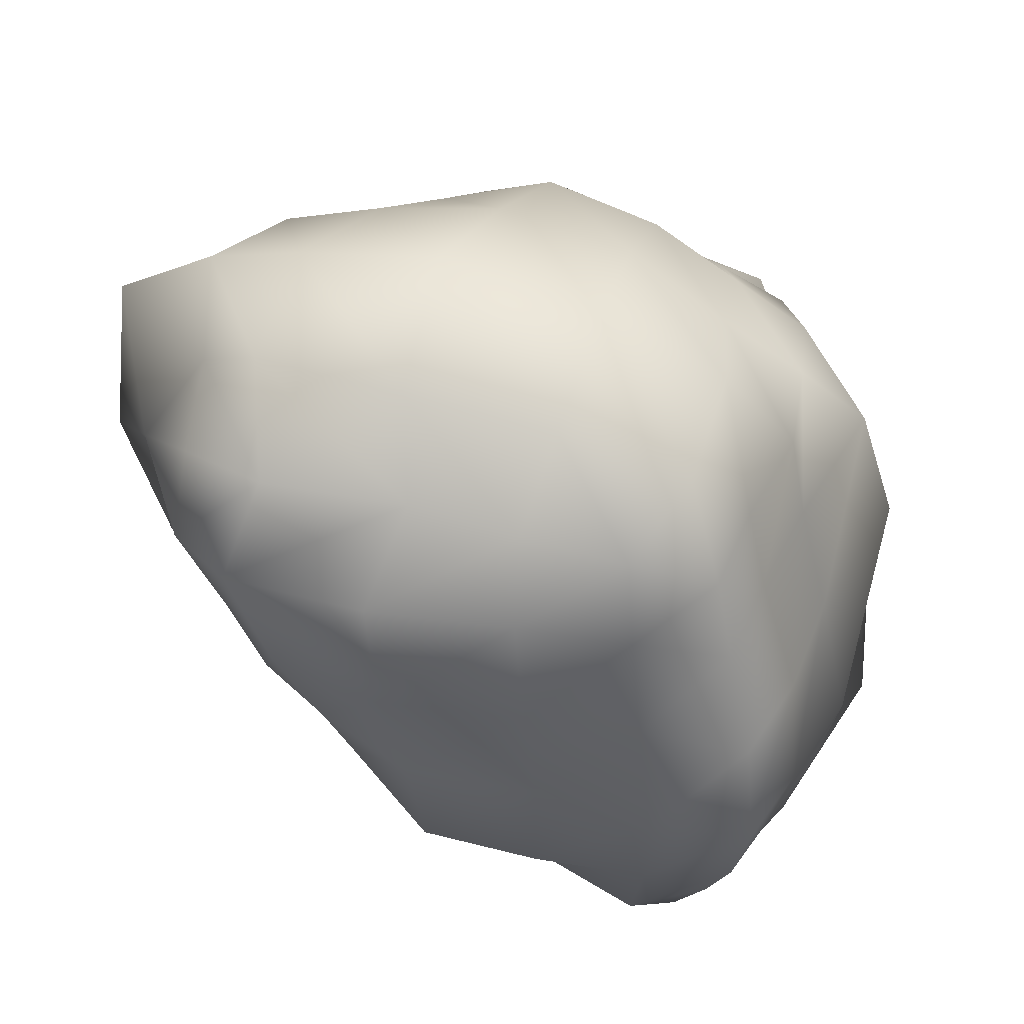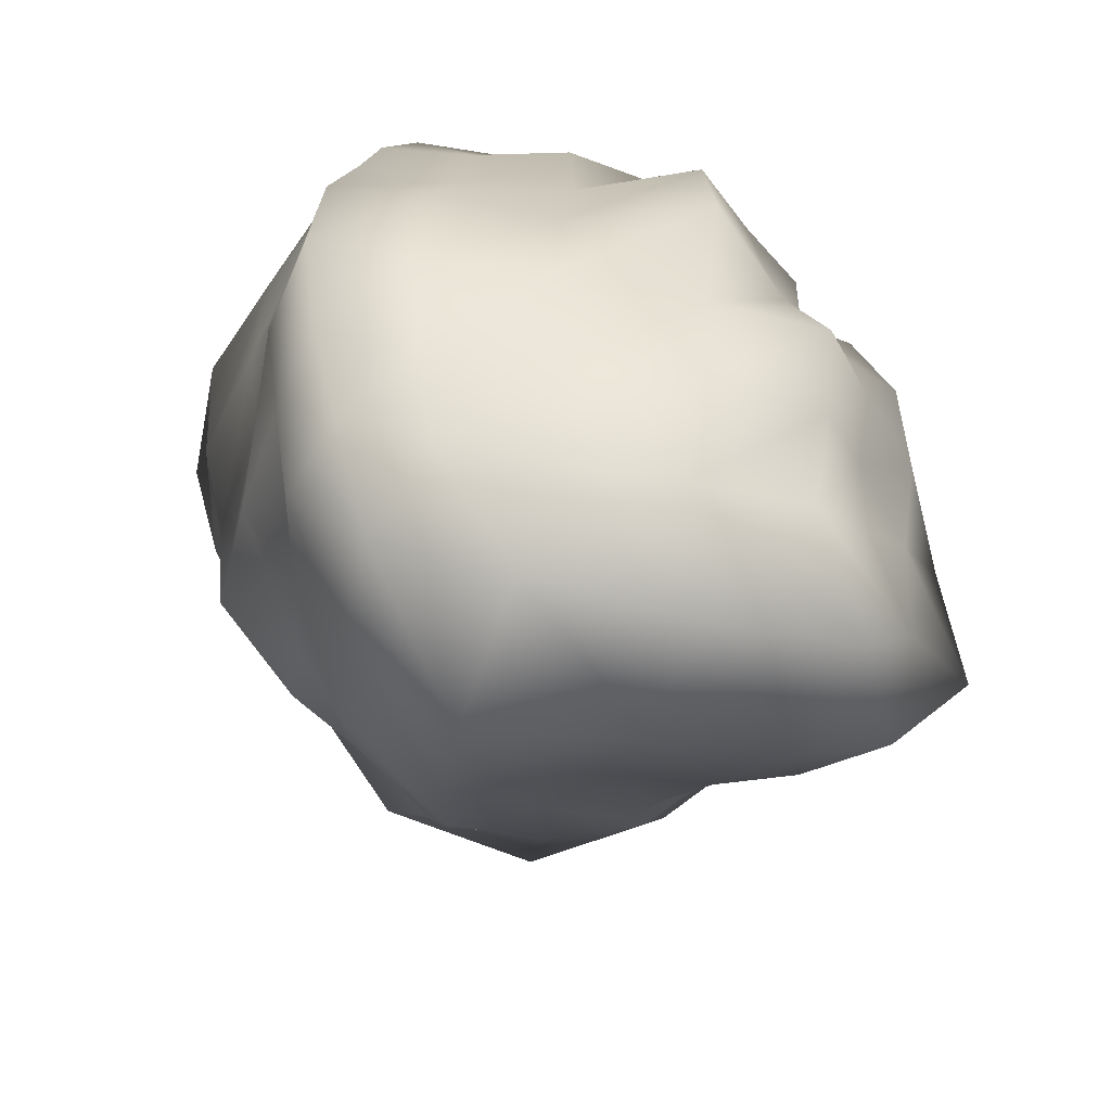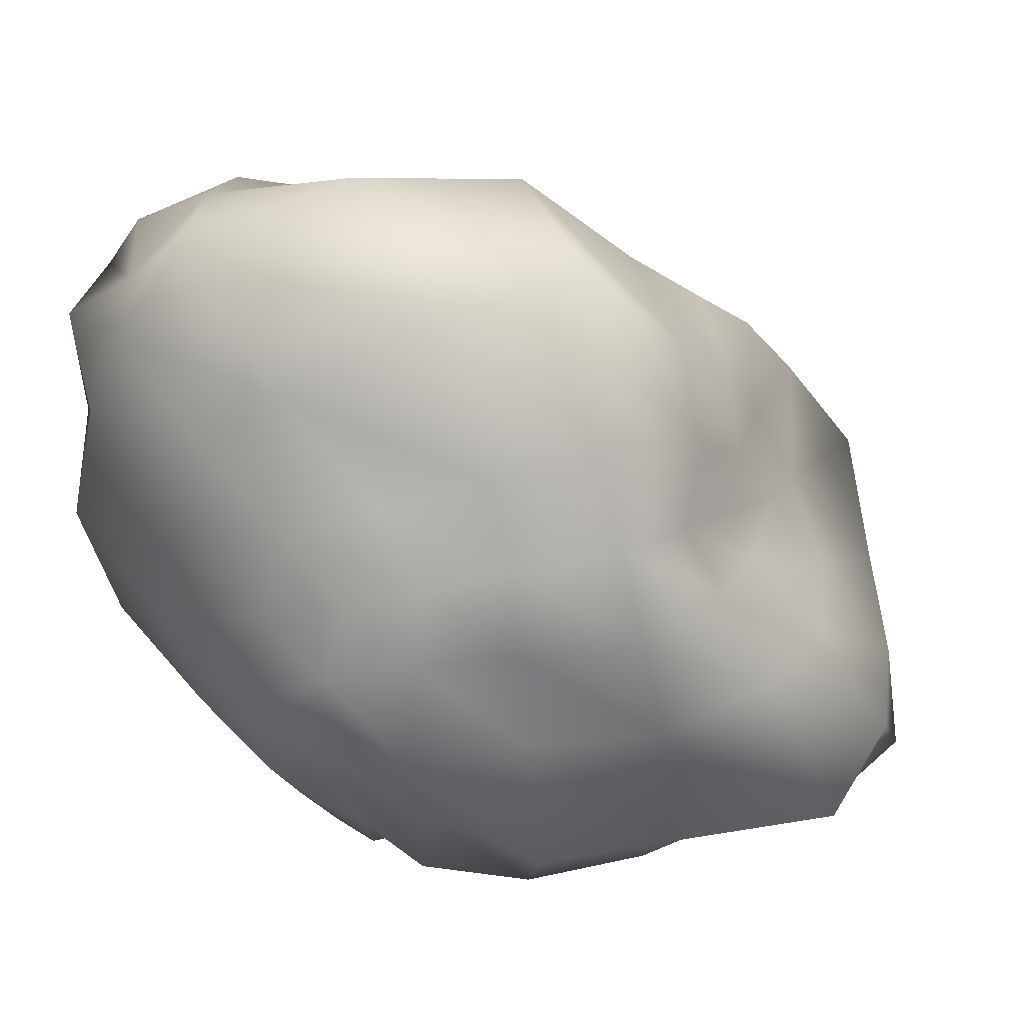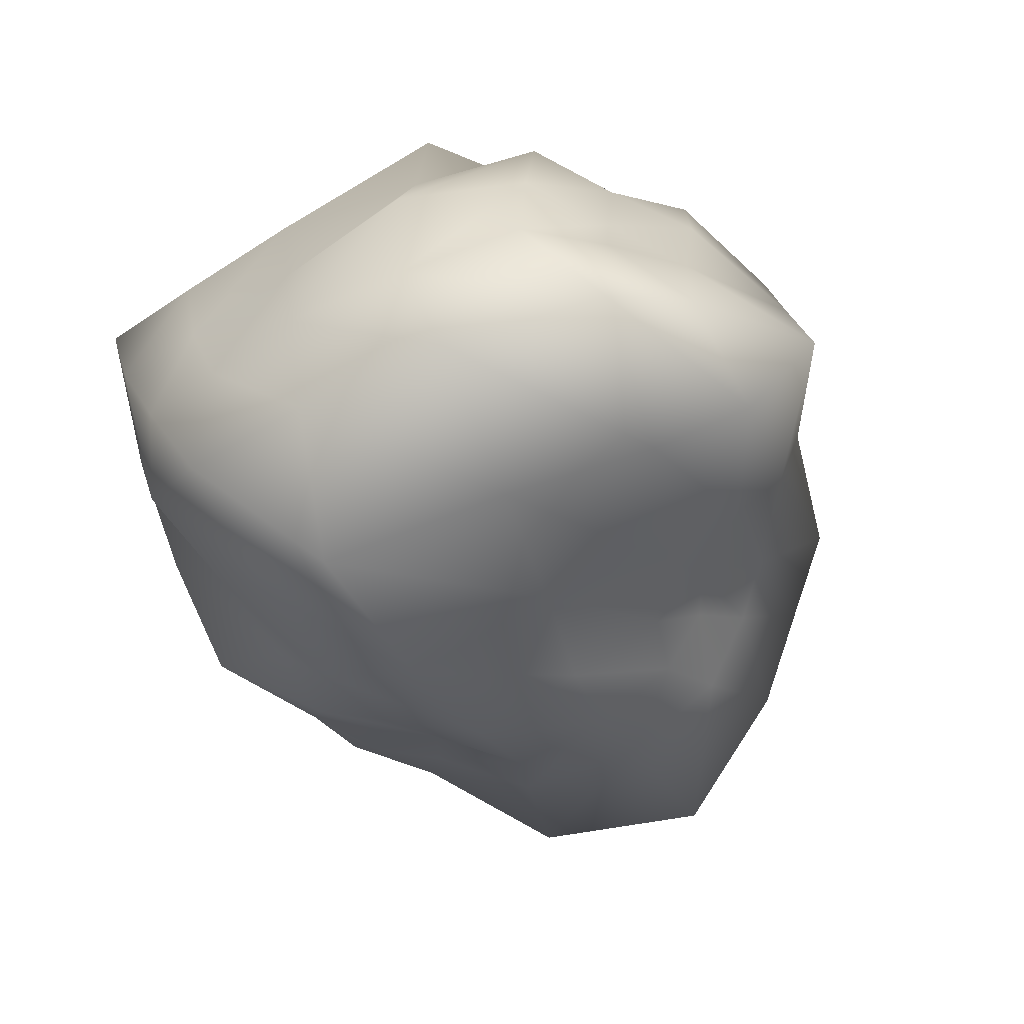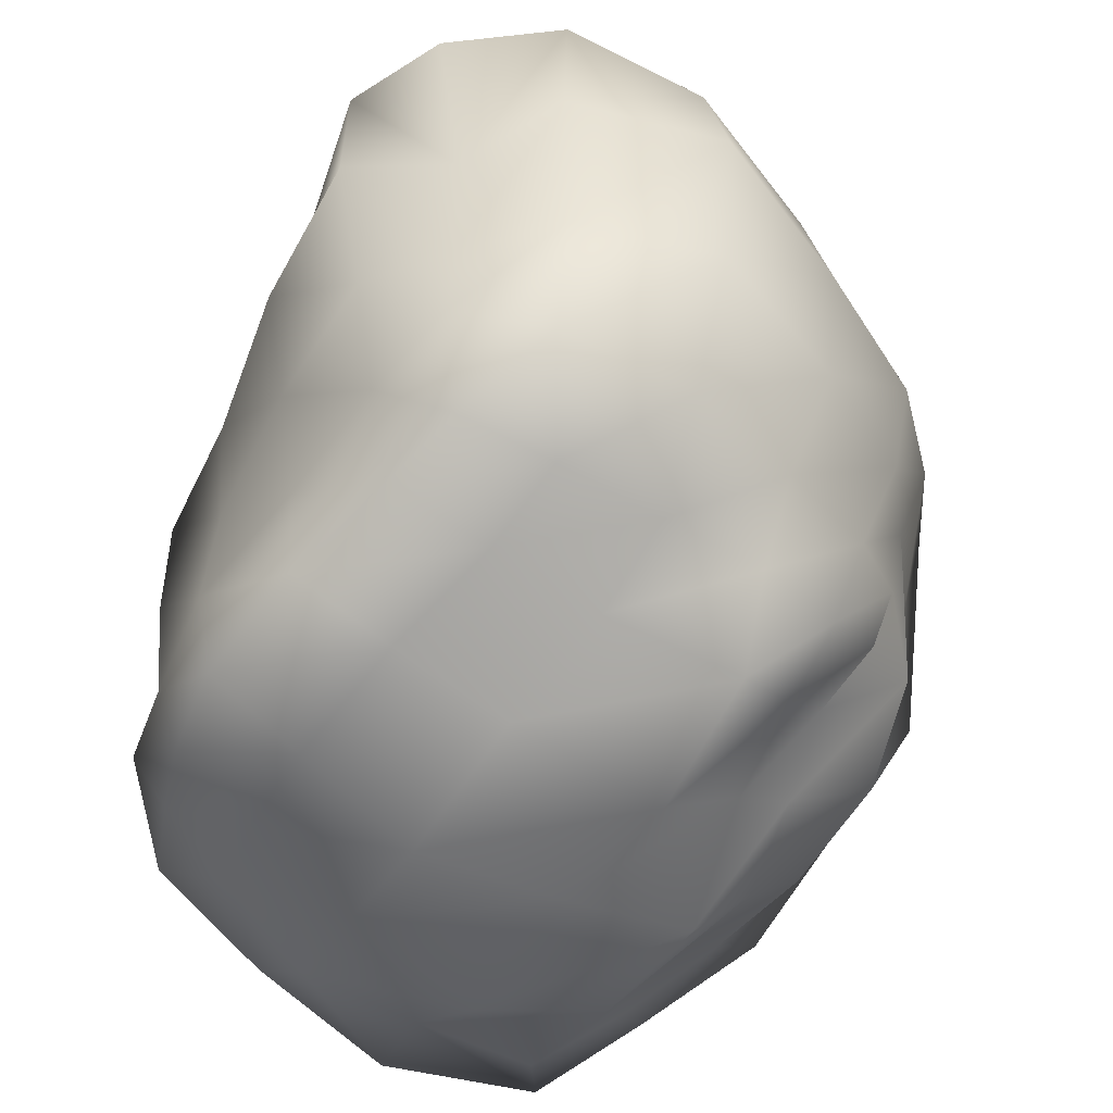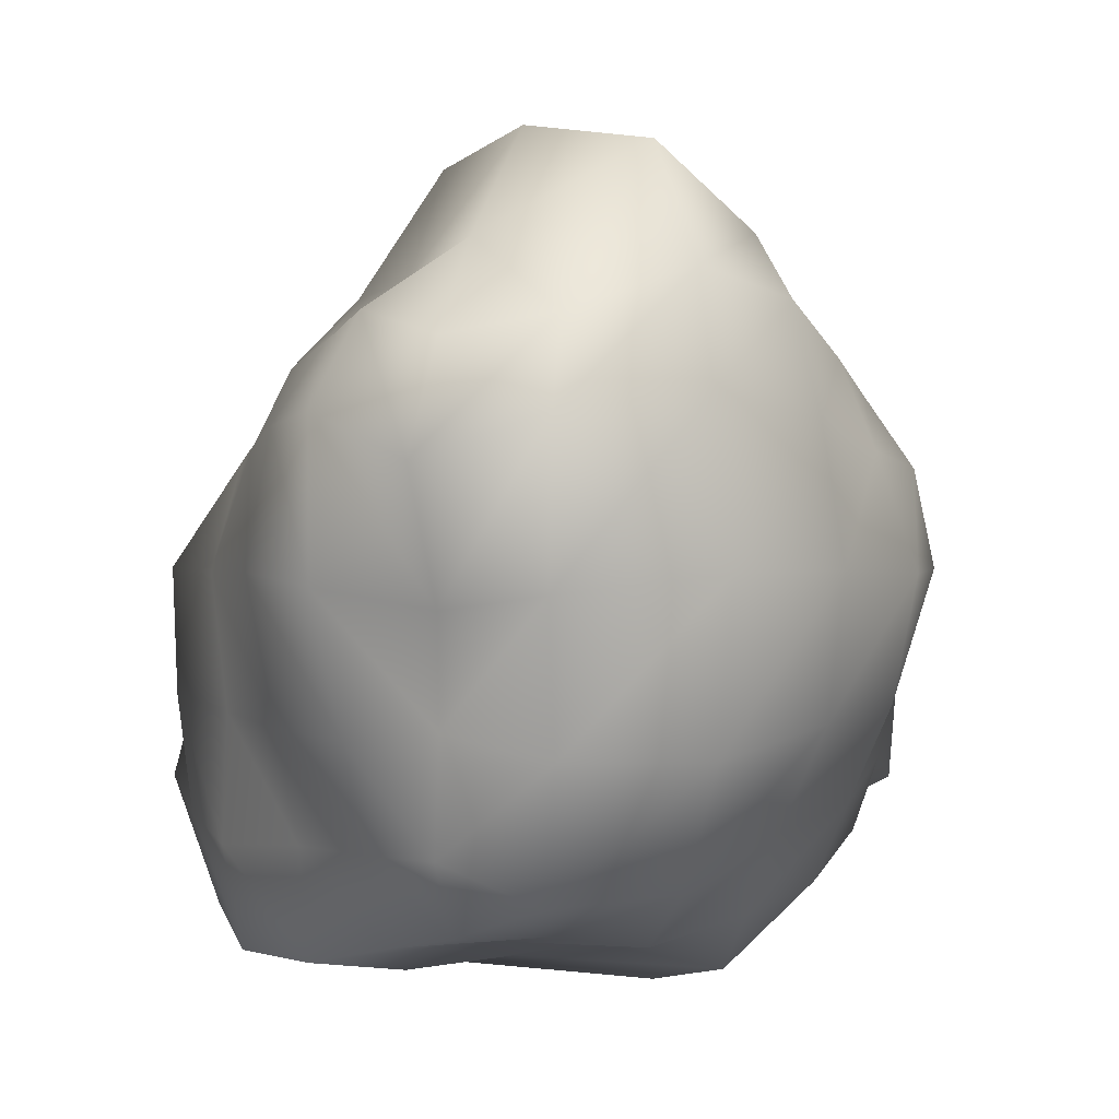
<metadata>
{"format":"obj","ext":"obj","renderer":"f3d","projection":"perspective","resolution":1024,"background":"white","views":[{"elev":48.0,"azim":107.1,"up":"+Y"},{"elev":-48.9,"azim":166.8,"up":"+Y"},{"elev":50.0,"azim":-106.1,"up":"+Z"},{"elev":-71.0,"azim":-158.3,"up":"+Y"},{"elev":-54.6,"azim":148.9,"up":"+Z"},{"elev":7.9,"azim":150.8,"up":"+Z"}]}
</metadata>
<code>
v  -0.6051 0.4173 0.6046
v  -0.668 0.3089 0.4232
v  -0.484 0.1794 0.4807
v  -0.4488 0.2925 0.6974
v  -0.1719 0.1346 0.5418
v  -0.1777 0.251 0.7815
v  0.1792 0.0424 0.5843
v  0.1328 0.2451 0.8154
v  0.4982 0.221 0.4845
v  0.3792 0.3612 0.668
v  0.7029 0.316 0.415
v  0.563 0.4357 0.6064
v  -0.8587 0.1201 0.2026
v  -0.5789 0.023 0.2103
v  -0.2042 -0.009 0.2016
v  0.2576 -0.1674 0.2271
v  0.5774 0.0307 0.1939
v  0.7246 0.2491 0.1521
v  -1.018 -0.0778 -0.1749
v  -0.7064 -0.2121 -0.2033
v  -0.2461 -0.3265 -0.2685
v  0.313 -0.4655 -0.3139
v  0.6358 -0.0646 -0.2016
v  0.7836 0.1924 -0.1597
v  -0.9691 -0.0112 -0.5418
v  -0.7457 -0.2851 -0.7172
v  -0.2535 -0.3717 -0.7788
v  0.2349 -0.2547 -0.7283
v  0.6411 -0.1275 -0.6412
v  0.8661 0.1299 -0.5295
v  -0.7838 0.1755 -0.7549
v  -0.5616 0.003 -0.9377
v  -0.1782 -0.0079 -0.9508
v  0.1959 -0.0153 -0.9349
v  0.5115 0.1083 -0.8467
v  0.7728 0.2088 -0.7728
v  -0.7215 1.634 0.7174
v  -0.5322 1.77 0.8466
v  -0.5859 1.886 0.5865
v  -0.824 1.743 0.5108
v  -0.2398 1.969 1.028
v  -0.266 2.078 0.7017
v  0.1501 2.109 1.134
v  0.1821 2.237 0.8104
v  0.5186 2.026 1.019
v  0.6558 2.228 0.7791
v  0.8354 1.945 0.9612
v  0.9795 2.05 0.6547
v  -0.678 1.971 0.2393
v  -0.8877 1.765 0.215
v  -0.3011 2.15 0.2982
v  0.1843 2.343 0.3465
v  0.6635 2.222 0.3083
v  0.834 1.929 0.2413
v  -0.6307 1.919 -0.1472
v  -0.8101 1.698 -0.0835
v  -0.3021 2.076 -0.1418
v  0.1689 2.255 -0.1699
v  0.5887 2.121 -0.1551
v  0.7913 1.852 -0.1005
v  -0.5591 1.81 -0.4476
v  -0.7728 1.663 -0.3527
v  -0.2436 1.915 -0.4815
v  0.1517 2.052 -0.5726
v  0.5705 2.024 -0.5705
v  0.8118 1.862 -0.4465
v  -0.5243 1.692 -0.7009
v  -0.7194 1.609 -0.5859
v  -0.2381 1.765 -0.7504
v  0.1001 1.788 -0.7948
v  0.4107 1.76 -0.73
v  0.7031 1.741 -0.7031
v  -0.5504 0.4688 0.8822
v  -0.7294 0.571 0.7292
v  -0.2202 0.4311 0.9985
v  0.1766 0.465 1.007
v  0.4406 0.5541 0.8267
v  0.6546 0.6188 0.7278
v  -0.691 0.7539 1.134
v  -0.8909 0.8283 0.8894
v  -0.2919 0.7607 1.465
v  0.2396 0.8112 1.377
v  0.5471 0.8589 0.9991
v  0.7724 0.8748 0.8039
v  -0.615 1.159 1.01
v  -0.8214 1.147 0.813
v  -0.2876 1.296 1.38
v  0.2578 1.341 1.503
v  0.5811 1.261 1.074
v  0.8178 1.214 0.9022
v  -0.576 1.489 0.9353
v  -0.7882 1.411 0.7789
v  -0.285 1.71 1.201
v  0.1632 1.902 1.463
v  0.6285 1.735 1.207
v  0.8899 1.597 1.012
v  0.7923 0.5473 0.505
v  0.9743 0.4264 0.1813
v  0.966 0.424 -0.2102
v  0.9254 0.4272 -0.5832
v  0.8654 0.4849 -0.8657
v  0.8891 0.8403 0.5637
v  1.005 0.8091 0.2202
v  0.962 0.8075 -0.2031
v  0.9808 0.7964 -0.6013
v  0.9265 0.8141 -0.9269
v  0.9939 1.225 0.6745
v  1.085 1.252 0.2776
v  0.9962 1.238 -0.1745
v  0.9084 1.189 -0.5313
v  0.88 1.187 -0.8803
v  1.095 1.708 0.7582
v  1.107 1.723 0.2969
v  0.9797 1.649 -0.1409
v  0.8701 1.566 -0.4852
v  0.7757 1.5 -0.7757
v  0.5798 0.3944 -0.9238
v  0.2086 0.2942 -1.008
v  -0.2208 0.2665 -1.114
v  -0.6058 0.3544 -0.9981
v  -0.7923 0.4838 -0.7458
v  0.6093 0.7501 -1.003
v  0.2128 0.6743 -1.089
v  -0.2417 0.7081 -1.057
v  -0.6428 0.7572 -1.009
v  -0.831 0.7865 -0.7786
v  0.5571 1.161 -0.9532
v  0.1665 1.118 -0.9727
v  -0.2872 1.166 -1.099
v  -0.5723 1.122 -0.8371
v  -0.7713 1.094 -0.7062
v  0.4431 1.481 -0.8031
v  0.1005 1.478 -0.8547
v  -0.2912 1.565 -0.9677
v  -0.5579 1.418 -0.7398
v  -0.7156 1.353 -0.599
v  -0.9831 0.3792 -0.5511
v  -1.277 0.1996 -0.2124
v  -1.024 0.3535 0.2283
v  -0.8542 0.4813 0.5276
v  -1.036 0.7555 -0.5721
v  -1.235 0.7203 -0.1974
v  -1.121 0.755 0.2447
v  -1.069 0.8054 0.641
v  -1.032 1.155 -0.5515
v  -1.201 1.169 -0.1895
v  -1.035 1.159 0.2307
v  -0.9463 1.172 0.5763
v  -0.9344 1.49 -0.4685
v  -0.9636 1.487 -0.1229
v  -1.03 1.539 0.2359
v  -0.8779 1.467 0.5484
o rockLP001
g rockLP001
f 1 2 3
f 3 4 1
f 4 3 5
f 5 6 4
f 6 5 7
f 7 8 6
f 8 7 9
f 9 10 8
f 10 9 11
f 11 12 10
f 2 13 14
f 14 3 2
f 3 14 15
f 15 5 3
f 5 15 16
f 16 7 5
f 7 16 17
f 17 9 7
f 9 17 18
f 18 11 9
f 13 19 20
f 20 14 13
f 14 20 21
f 21 15 14
f 15 21 22
f 22 16 15
f 16 22 23
f 23 17 16
f 17 23 24
f 24 18 17
f 19 25 26
f 26 20 19
f 20 26 27
f 27 21 20
f 21 27 28
f 28 22 21
f 22 28 29
f 29 23 22
f 23 29 30
f 30 24 23
f 25 31 32
f 32 26 25
f 26 32 33
f 33 27 26
f 27 33 34
f 34 28 27
f 28 34 35
f 35 29 28
f 29 35 36
f 36 30 29
f 37 38 39
f 39 40 37
f 38 41 42
f 42 39 38
f 41 43 44
f 44 42 41
f 43 45 46
f 46 44 43
f 45 47 48
f 48 46 45
f 40 39 49
f 49 50 40
f 39 42 51
f 51 49 39
f 42 44 52
f 52 51 42
f 44 46 53
f 53 52 44
f 46 48 54
f 54 53 46
f 50 49 55
f 55 56 50
f 49 51 57
f 57 55 49
f 51 52 58
f 58 57 51
f 52 53 59
f 59 58 52
f 53 54 60
f 60 59 53
f 56 55 61
f 61 62 56
f 55 57 63
f 63 61 55
f 57 58 64
f 64 63 57
f 58 59 65
f 65 64 58
f 59 60 66
f 66 65 59
f 62 61 67
f 67 68 62
f 61 63 69
f 69 67 61
f 63 64 70
f 70 69 63
f 64 65 71
f 71 70 64
f 65 66 72
f 72 71 65
f 1 4 73
f 73 74 1
f 4 6 75
f 75 73 4
f 6 8 76
f 76 75 6
f 8 10 77
f 77 76 8
f 10 12 78
f 78 77 10
f 74 73 79
f 79 80 74
f 73 75 81
f 81 79 73
f 75 76 82
f 82 81 75
f 76 77 83
f 83 82 76
f 77 78 84
f 84 83 77
f 80 79 85
f 85 86 80
f 79 81 87
f 87 85 79
f 81 82 88
f 88 87 81
f 82 83 89
f 89 88 82
f 83 84 90
f 90 89 83
f 86 85 91
f 91 92 86
f 85 87 93
f 93 91 85
f 87 88 94
f 94 93 87
f 88 89 95
f 95 94 88
f 89 90 96
f 96 95 89
f 92 91 38
f 38 37 92
f 91 93 41
f 41 38 91
f 93 94 43
f 43 41 93
f 94 95 45
f 45 43 94
f 95 96 47
f 47 45 95
f 12 11 97
f 97 78 12
f 11 18 98
f 98 97 11
f 18 24 99
f 99 98 18
f 24 30 100
f 100 99 24
f 30 36 101
f 101 100 30
f 78 97 102
f 102 84 78
f 97 98 103
f 103 102 97
f 98 99 104
f 104 103 98
f 99 100 105
f 105 104 99
f 100 101 106
f 106 105 100
f 84 102 107
f 107 90 84
f 102 103 108
f 108 107 102
f 103 104 109
f 109 108 103
f 104 105 110
f 110 109 104
f 105 106 111
f 111 110 105
f 90 107 112
f 112 96 90
f 107 108 113
f 113 112 107
f 108 109 114
f 114 113 108
f 109 110 115
f 115 114 109
f 110 111 116
f 116 115 110
f 96 112 48
f 48 47 96
f 112 113 54
f 54 48 112
f 113 114 60
f 60 54 113
f 114 115 66
f 66 60 114
f 115 116 72
f 72 66 115
f 36 35 117
f 117 101 36
f 35 34 118
f 118 117 35
f 34 33 119
f 119 118 34
f 33 32 120
f 120 119 33
f 32 31 121
f 121 120 32
f 101 117 122
f 122 106 101
f 117 118 123
f 123 122 117
f 118 119 124
f 124 123 118
f 119 120 125
f 125 124 119
f 120 121 126
f 126 125 120
f 106 122 127
f 127 111 106
f 122 123 128
f 128 127 122
f 123 124 129
f 129 128 123
f 124 125 130
f 130 129 124
f 125 126 131
f 131 130 125
f 111 127 132
f 132 116 111
f 127 128 133
f 133 132 127
f 128 129 134
f 134 133 128
f 129 130 135
f 135 134 129
f 130 131 136
f 136 135 130
f 116 132 71
f 71 72 116
f 132 133 70
f 70 71 132
f 133 134 69
f 69 70 133
f 134 135 67
f 67 69 134
f 135 136 68
f 68 67 135
f 31 25 137
f 137 121 31
f 25 19 138
f 138 137 25
f 19 13 139
f 139 138 19
f 13 2 140
f 140 139 13
f 2 1 74
f 74 140 2
f 121 137 141
f 141 126 121
f 137 138 142
f 142 141 137
f 138 139 143
f 143 142 138
f 139 140 144
f 144 143 139
f 140 74 80
f 80 144 140
f 126 141 145
f 145 131 126
f 141 142 146
f 146 145 141
f 142 143 147
f 147 146 142
f 143 144 148
f 148 147 143
f 144 80 86
f 86 148 144
f 131 145 149
f 149 136 131
f 145 146 150
f 150 149 145
f 146 147 151
f 151 150 146
f 147 148 152
f 152 151 147
f 148 86 92
f 92 152 148
f 136 149 62
f 62 68 136
f 149 150 56
f 56 62 149
f 150 151 50
f 50 56 150
f 151 152 40
f 40 50 151
f 152 92 37
f 37 40 152

</code>
